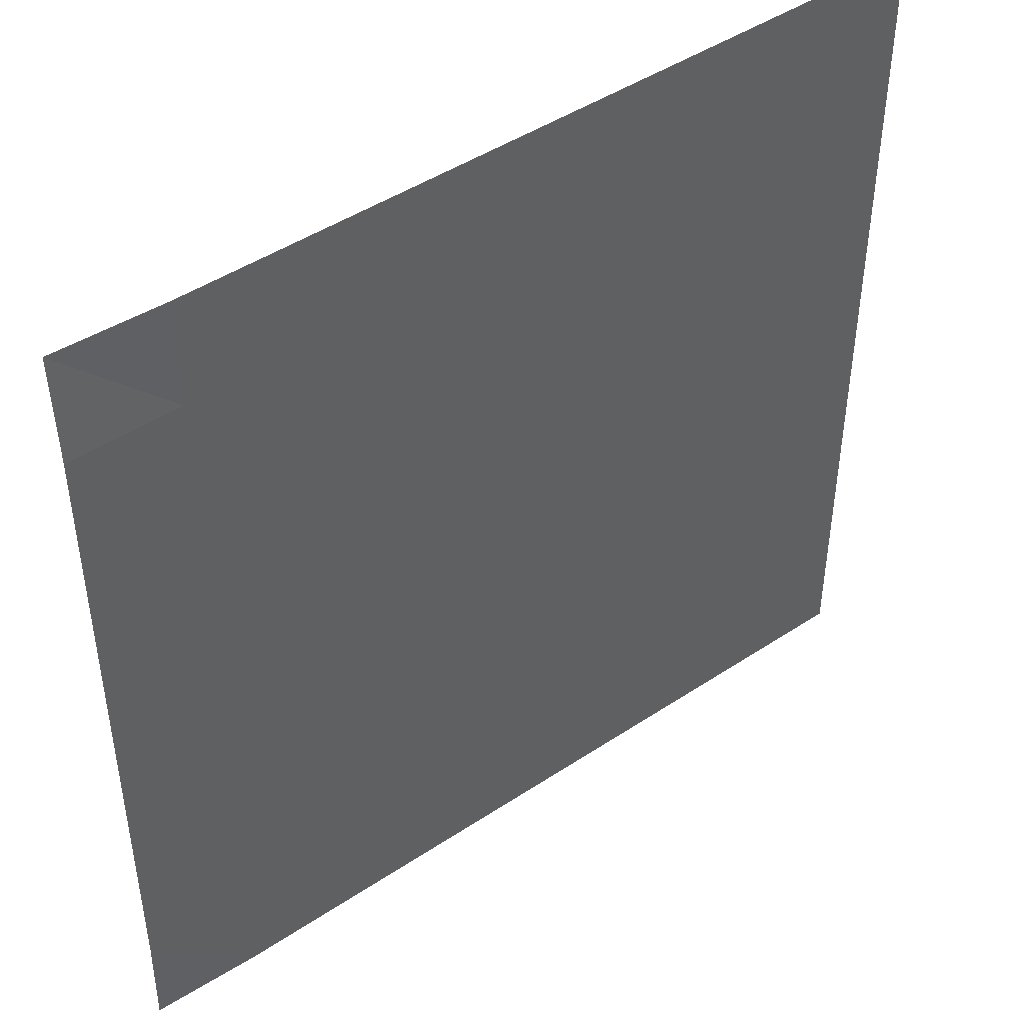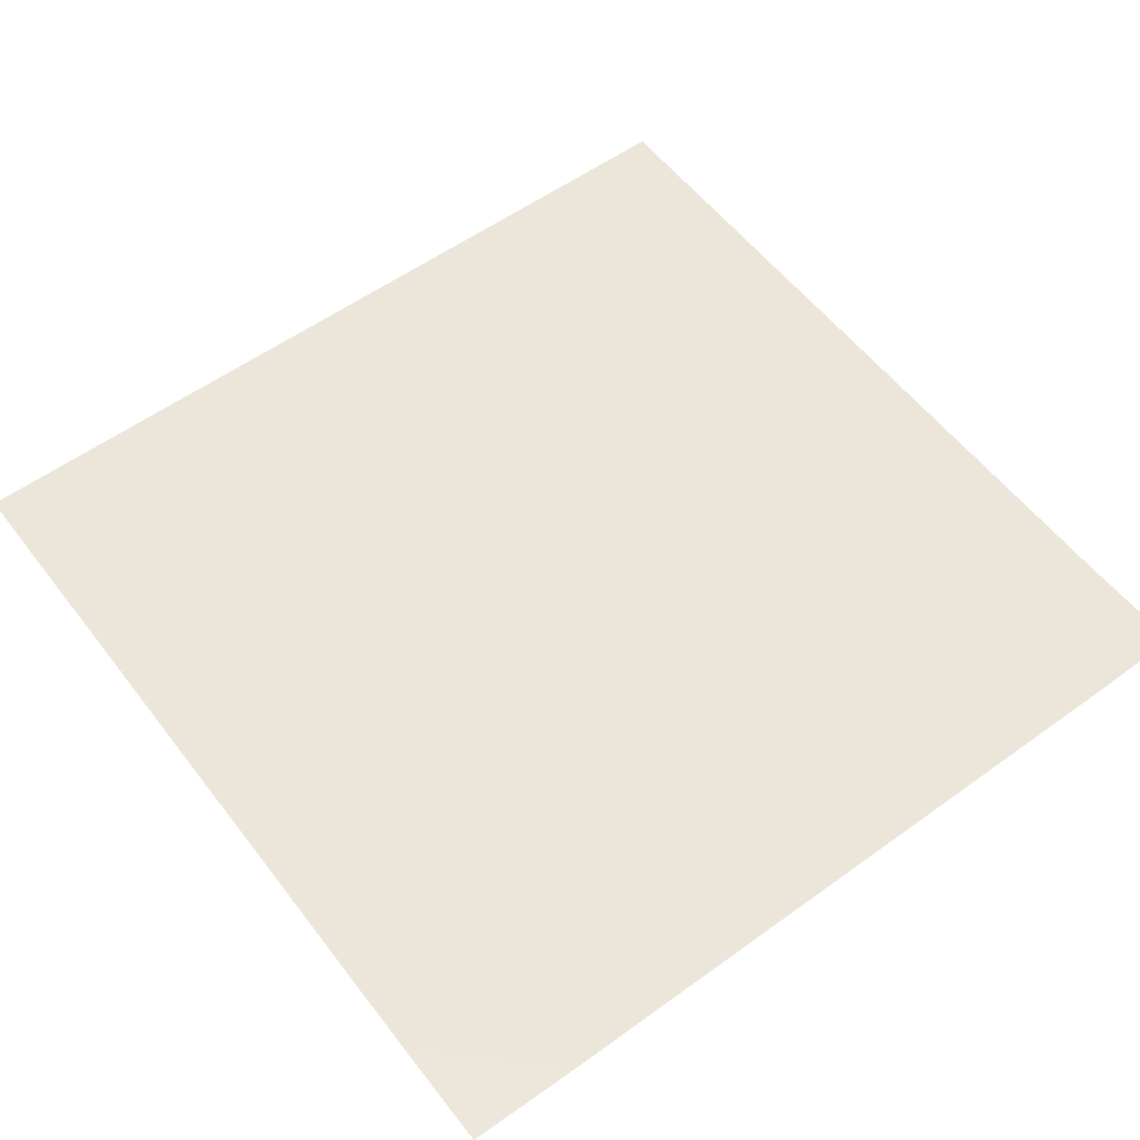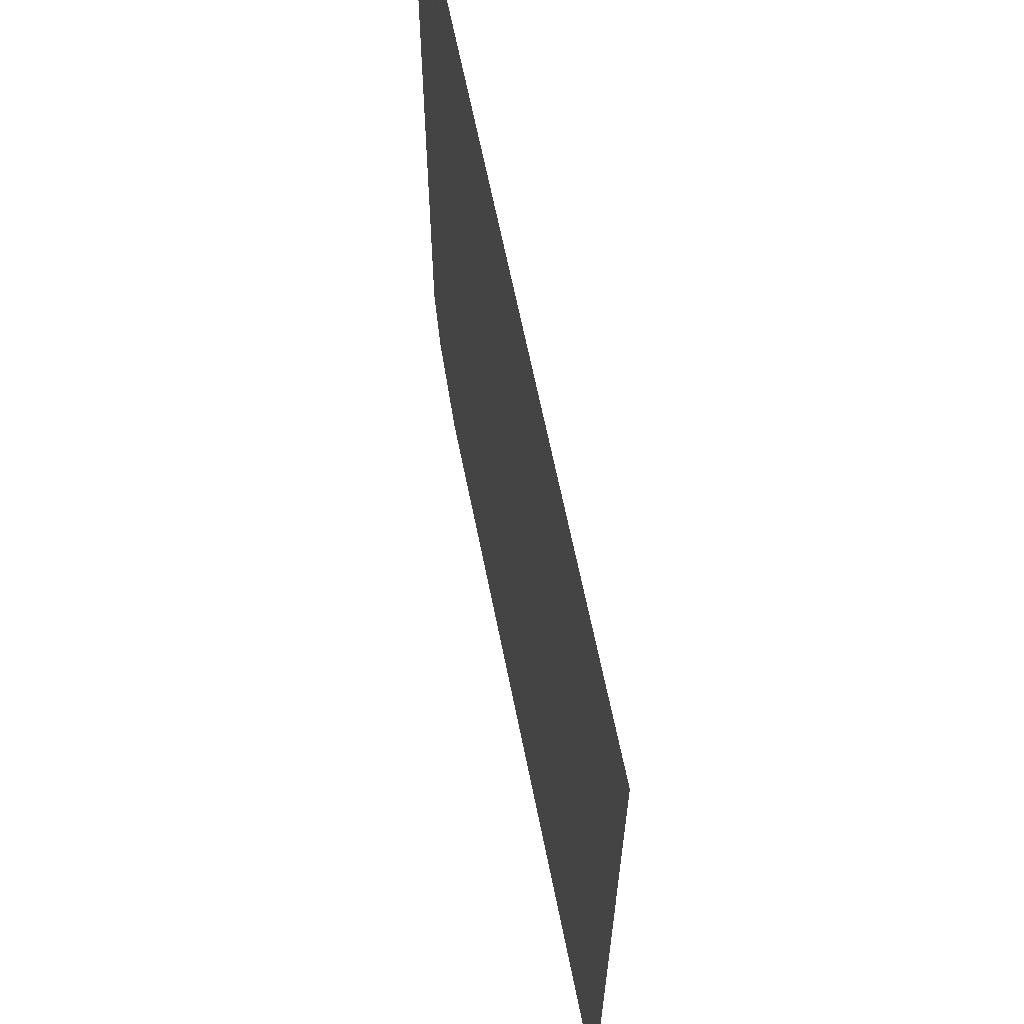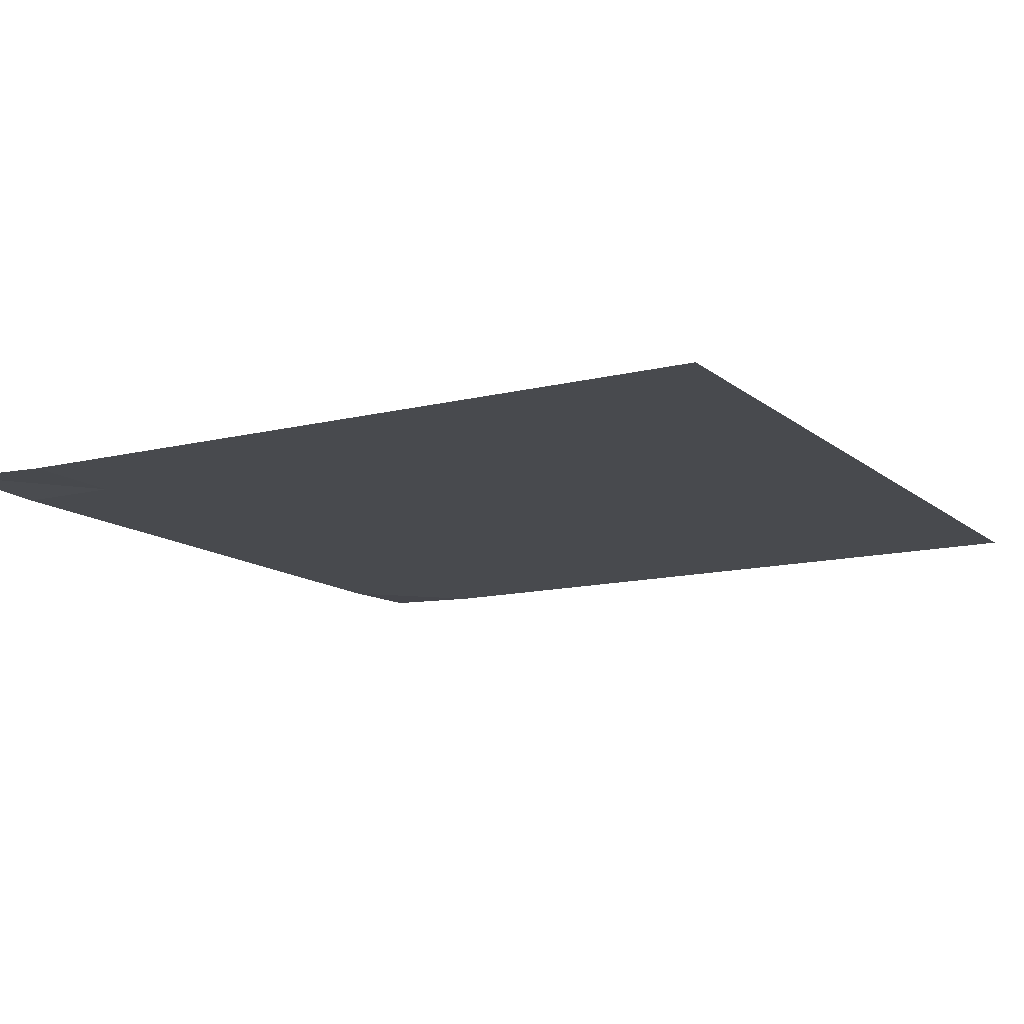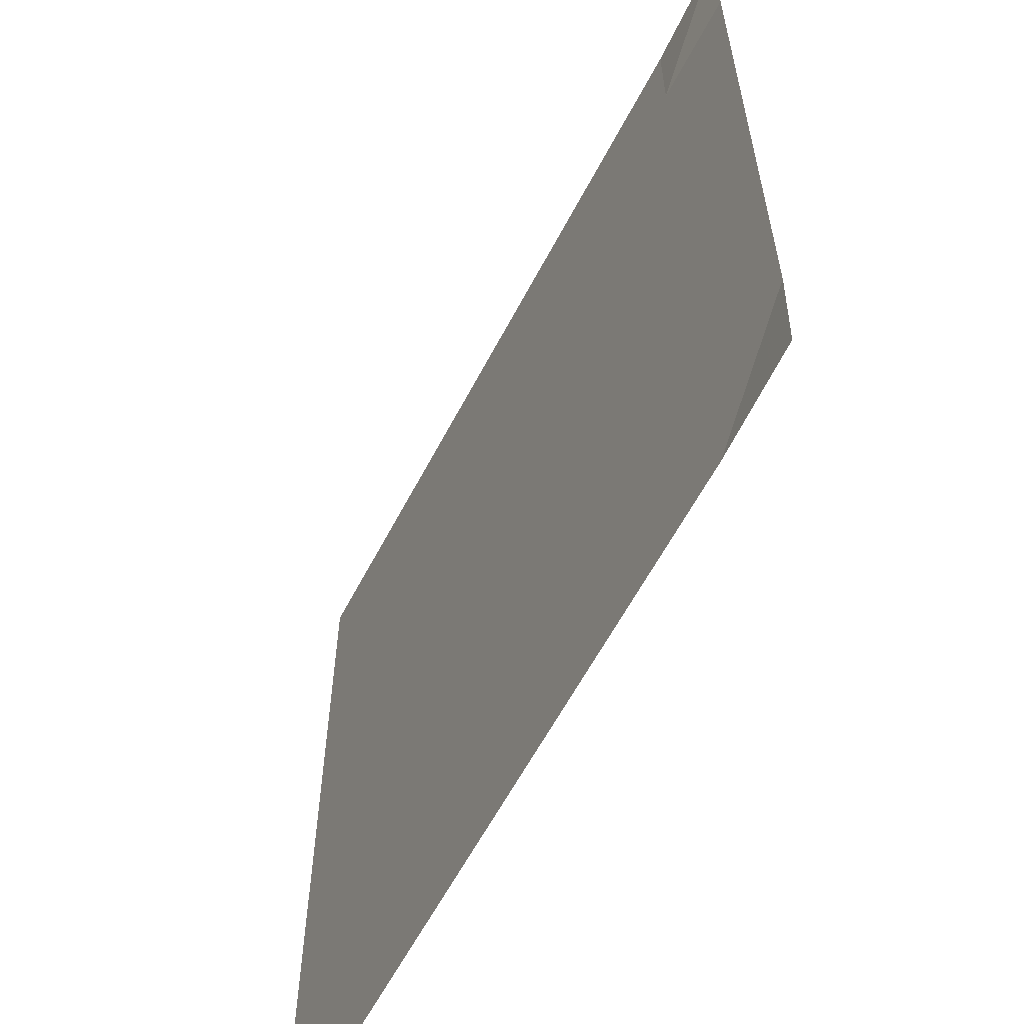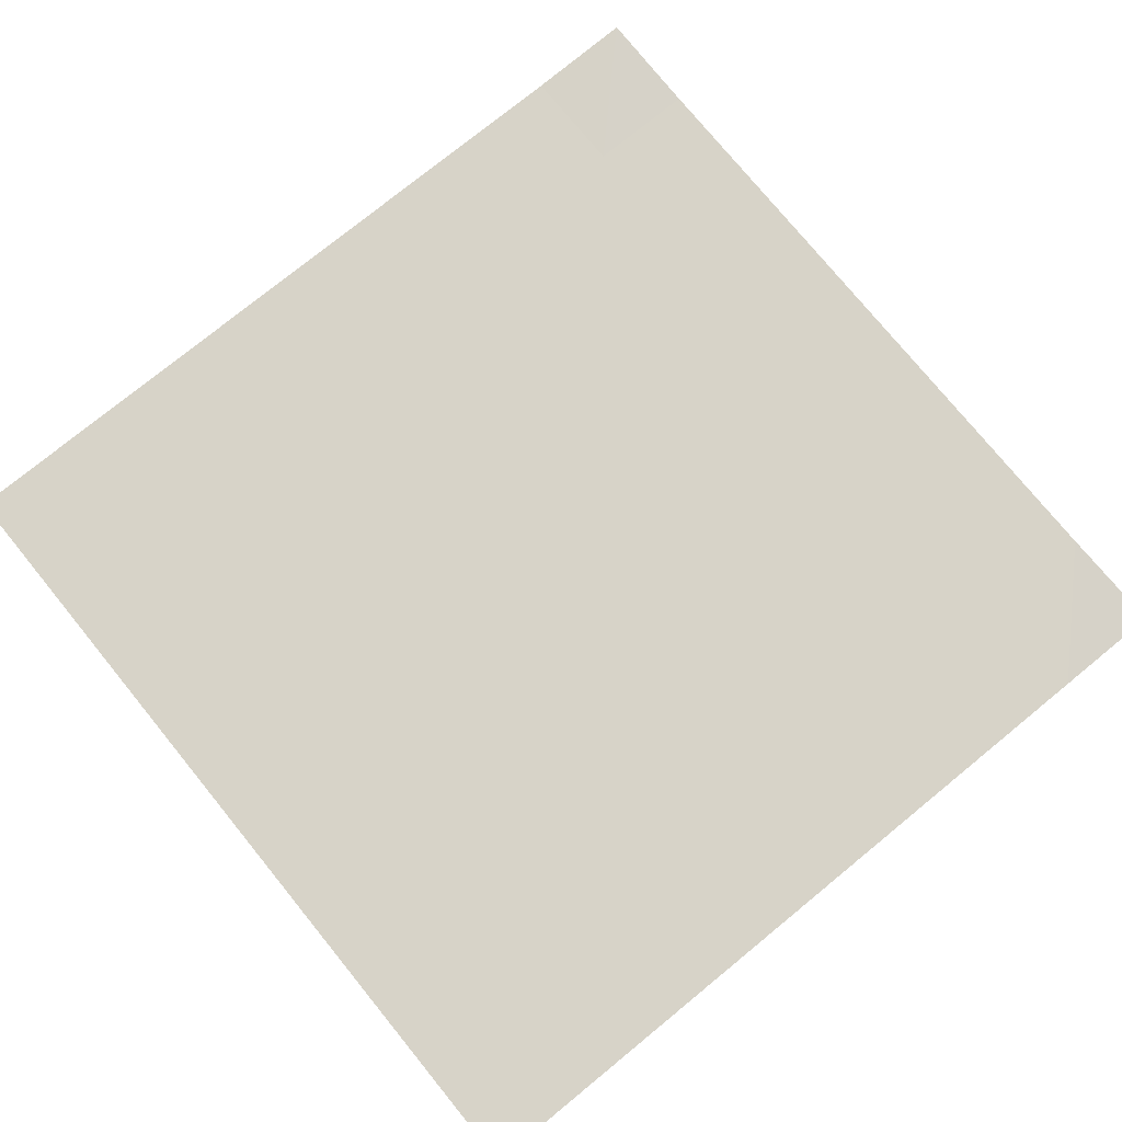
<metadata>
{"format":"obj","ext":"obj","renderer":"f3d","projection":"perspective","resolution":1024,"background":"white","views":[{"elev":45.9,"azim":-37.3,"up":"+Z"},{"elev":56.6,"azim":-127.0,"up":"+Y"},{"elev":64.3,"azim":78.7,"up":"+Z"},{"elev":-12.9,"azim":29.9,"up":"+Y"},{"elev":-60.5,"azim":-117.5,"up":"+Z"},{"elev":76.5,"azim":140.8,"up":"+Y"}]}
</metadata>
<code>
v -1 0 -1
v -1 -0.008819 -0.75
v -1 -0.00882 -0.5
v -1 -0.00882 -0.25
v -1 -0.00882 1.049e-07
v -1 -0.00882 0.25
v -1 -0.00882 0.5
v -1 -0.008819 0.75
v -1 0 1
v -0.75 -0.008819 -1
v -0.75 -0.00882 -0.75
v -0.75 -0.00882 -0.5
v -0.75 -0.00882 -0.25
v -0.75 -0.00882 5.577e-08
v -0.75 -0.00882 0.25
v -0.75 -0.00882 0.5
v -0.75 -0.00882 0.75
v -0.75 -0.008819 1
v -0.5 -0.00882 -1
v -0.5 -0.00882 -0.75
v -0.5 -0.00882 -0.5
v -0.5 -0.00882 -0.25
v -0.5 -0.00882 2.446e-08
v -0.5 -0.00882 0.25
v -0.5 -0.00882 0.5
v -0.5 -0.00882 0.75
v -0.5 -0.00882 1
v -0.25 -0.00882 -1
v -0.25 -0.00882 -0.75
v -0.25 -0.00882 -0.5
v -0.25 -0.00882 -0.25
v -0.25 -0.00882 2.836e-09
v -0.25 -0.00882 0.25
v -0.25 -0.00882 0.5
v -0.25 -0.00882 0.75
v -0.25 -0.00882 1
v -8.33e-08 -0.00882 -1
v 3.35e-10 -0.00882 -0.75
v -4.052e-11 -0.00882 -0.5
v 1.572e-10 -0.00882 -0.25
v 7.075e-10 -0.00882 -2.871e-10
v -2.901e-09 -0.00882 0.25
v -1.481e-08 -0.00882 0.5
v -2.896e-08 -0.00882 0.75
v -5.919e-08 -0.00882 1
v 0.25 -0.00882 -1
v 0.25 -0.00882 -0.75
v 0.25 -0.00882 -0.5
v 0.25 -0.00882 -0.25
v 0.25 -0.00882 -1.822e-10
v 0.25 -0.00882 0.25
v 0.25 -0.00882 0.5
v 0.25 -0.00882 0.75
v 0.25 -0.00882 1
v 0.5 -0.00882 -1
v 0.5 -0.00882 -0.75
v 0.5 -0.00882 -0.5
v 0.5 -0.00882 -0.25
v 0.5 -0.00882 -9.038e-11
v 0.5 -0.00882 0.25
v 0.5 -0.00882 0.5
v 0.5 -0.00882 0.75
v 0.5 -0.00882 1
v 0.75 -0.00882 -1
v 0.75 -0.00882 -0.75
v 0.75 -0.00882 -0.5
v 0.75 -0.00882 -0.25
v 0.75 -0.00882 -2.457e-11
v 0.75 -0.00882 0.25
v 0.75 -0.00882 0.5
v 0.75 -0.00882 0.75
v 0.75 -0.00882 1
v 1 -0.00882 -1
v 1 -0.00882 -0.75
v 1 -0.00882 -0.5
v 1 -0.00882 -0.25
v 1 -0.00882 -1.053e-11
v 1 -0.00882 0.25
v 1 -0.00882 0.5
v 1 -0.00882 0.75
v 1 -0.00882 1
f 1 10 2
f 2 10 11
f 2 11 3
f 3 11 12
f 3 12 4
f 4 12 13
f 4 13 5
f 5 13 14
f 5 14 6
f 6 14 15
f 6 15 7
f 7 15 16
f 7 16 8
f 8 16 17
f 8 17 9
f 9 17 18
f 10 19 11
f 11 19 20
f 11 20 12
f 12 20 21
f 12 21 13
f 13 21 22
f 13 22 14
f 14 22 23
f 14 23 15
f 15 23 24
f 15 24 16
f 16 24 25
f 16 25 17
f 17 25 26
f 17 26 18
f 18 26 27
f 19 28 20
f 20 28 29
f 20 29 21
f 21 29 30
f 21 30 22
f 22 30 31
f 22 31 23
f 23 31 32
f 23 32 24
f 24 32 33
f 24 33 25
f 25 33 34
f 25 34 26
f 26 34 35
f 26 35 27
f 27 35 36
f 28 37 29
f 29 37 38
f 29 38 30
f 30 38 39
f 30 39 31
f 31 39 40
f 31 40 32
f 32 40 41
f 32 41 33
f 33 41 42
f 33 42 34
f 34 42 43
f 34 43 35
f 35 43 44
f 35 44 36
f 36 44 45
f 37 46 38
f 38 46 47
f 38 47 39
f 39 47 48
f 39 48 40
f 40 48 49
f 40 49 41
f 41 49 50
f 41 50 42
f 42 50 51
f 42 51 43
f 43 51 52
f 43 52 44
f 44 52 53
f 44 53 45
f 45 53 54
f 46 55 47
f 47 55 56
f 47 56 48
f 48 56 57
f 48 57 49
f 49 57 58
f 49 58 50
f 50 58 59
f 50 59 51
f 51 59 60
f 51 60 52
f 52 60 61
f 52 61 53
f 53 61 62
f 53 62 54
f 54 62 63
f 55 64 56
f 56 64 65
f 56 65 57
f 57 65 66
f 57 66 58
f 58 66 67
f 58 67 59
f 59 67 68
f 59 68 60
f 60 68 69
f 60 69 61
f 61 69 70
f 61 70 62
f 62 70 71
f 62 71 63
f 63 71 72
f 64 73 65
f 65 73 74
f 65 74 66
f 66 74 75
f 66 75 67
f 67 75 76
f 67 76 68
f 68 76 77
f 68 77 69
f 69 77 78
f 69 78 70
f 70 78 79
f 70 79 71
f 71 79 80
f 71 80 72
f 72 80 81

</code>
